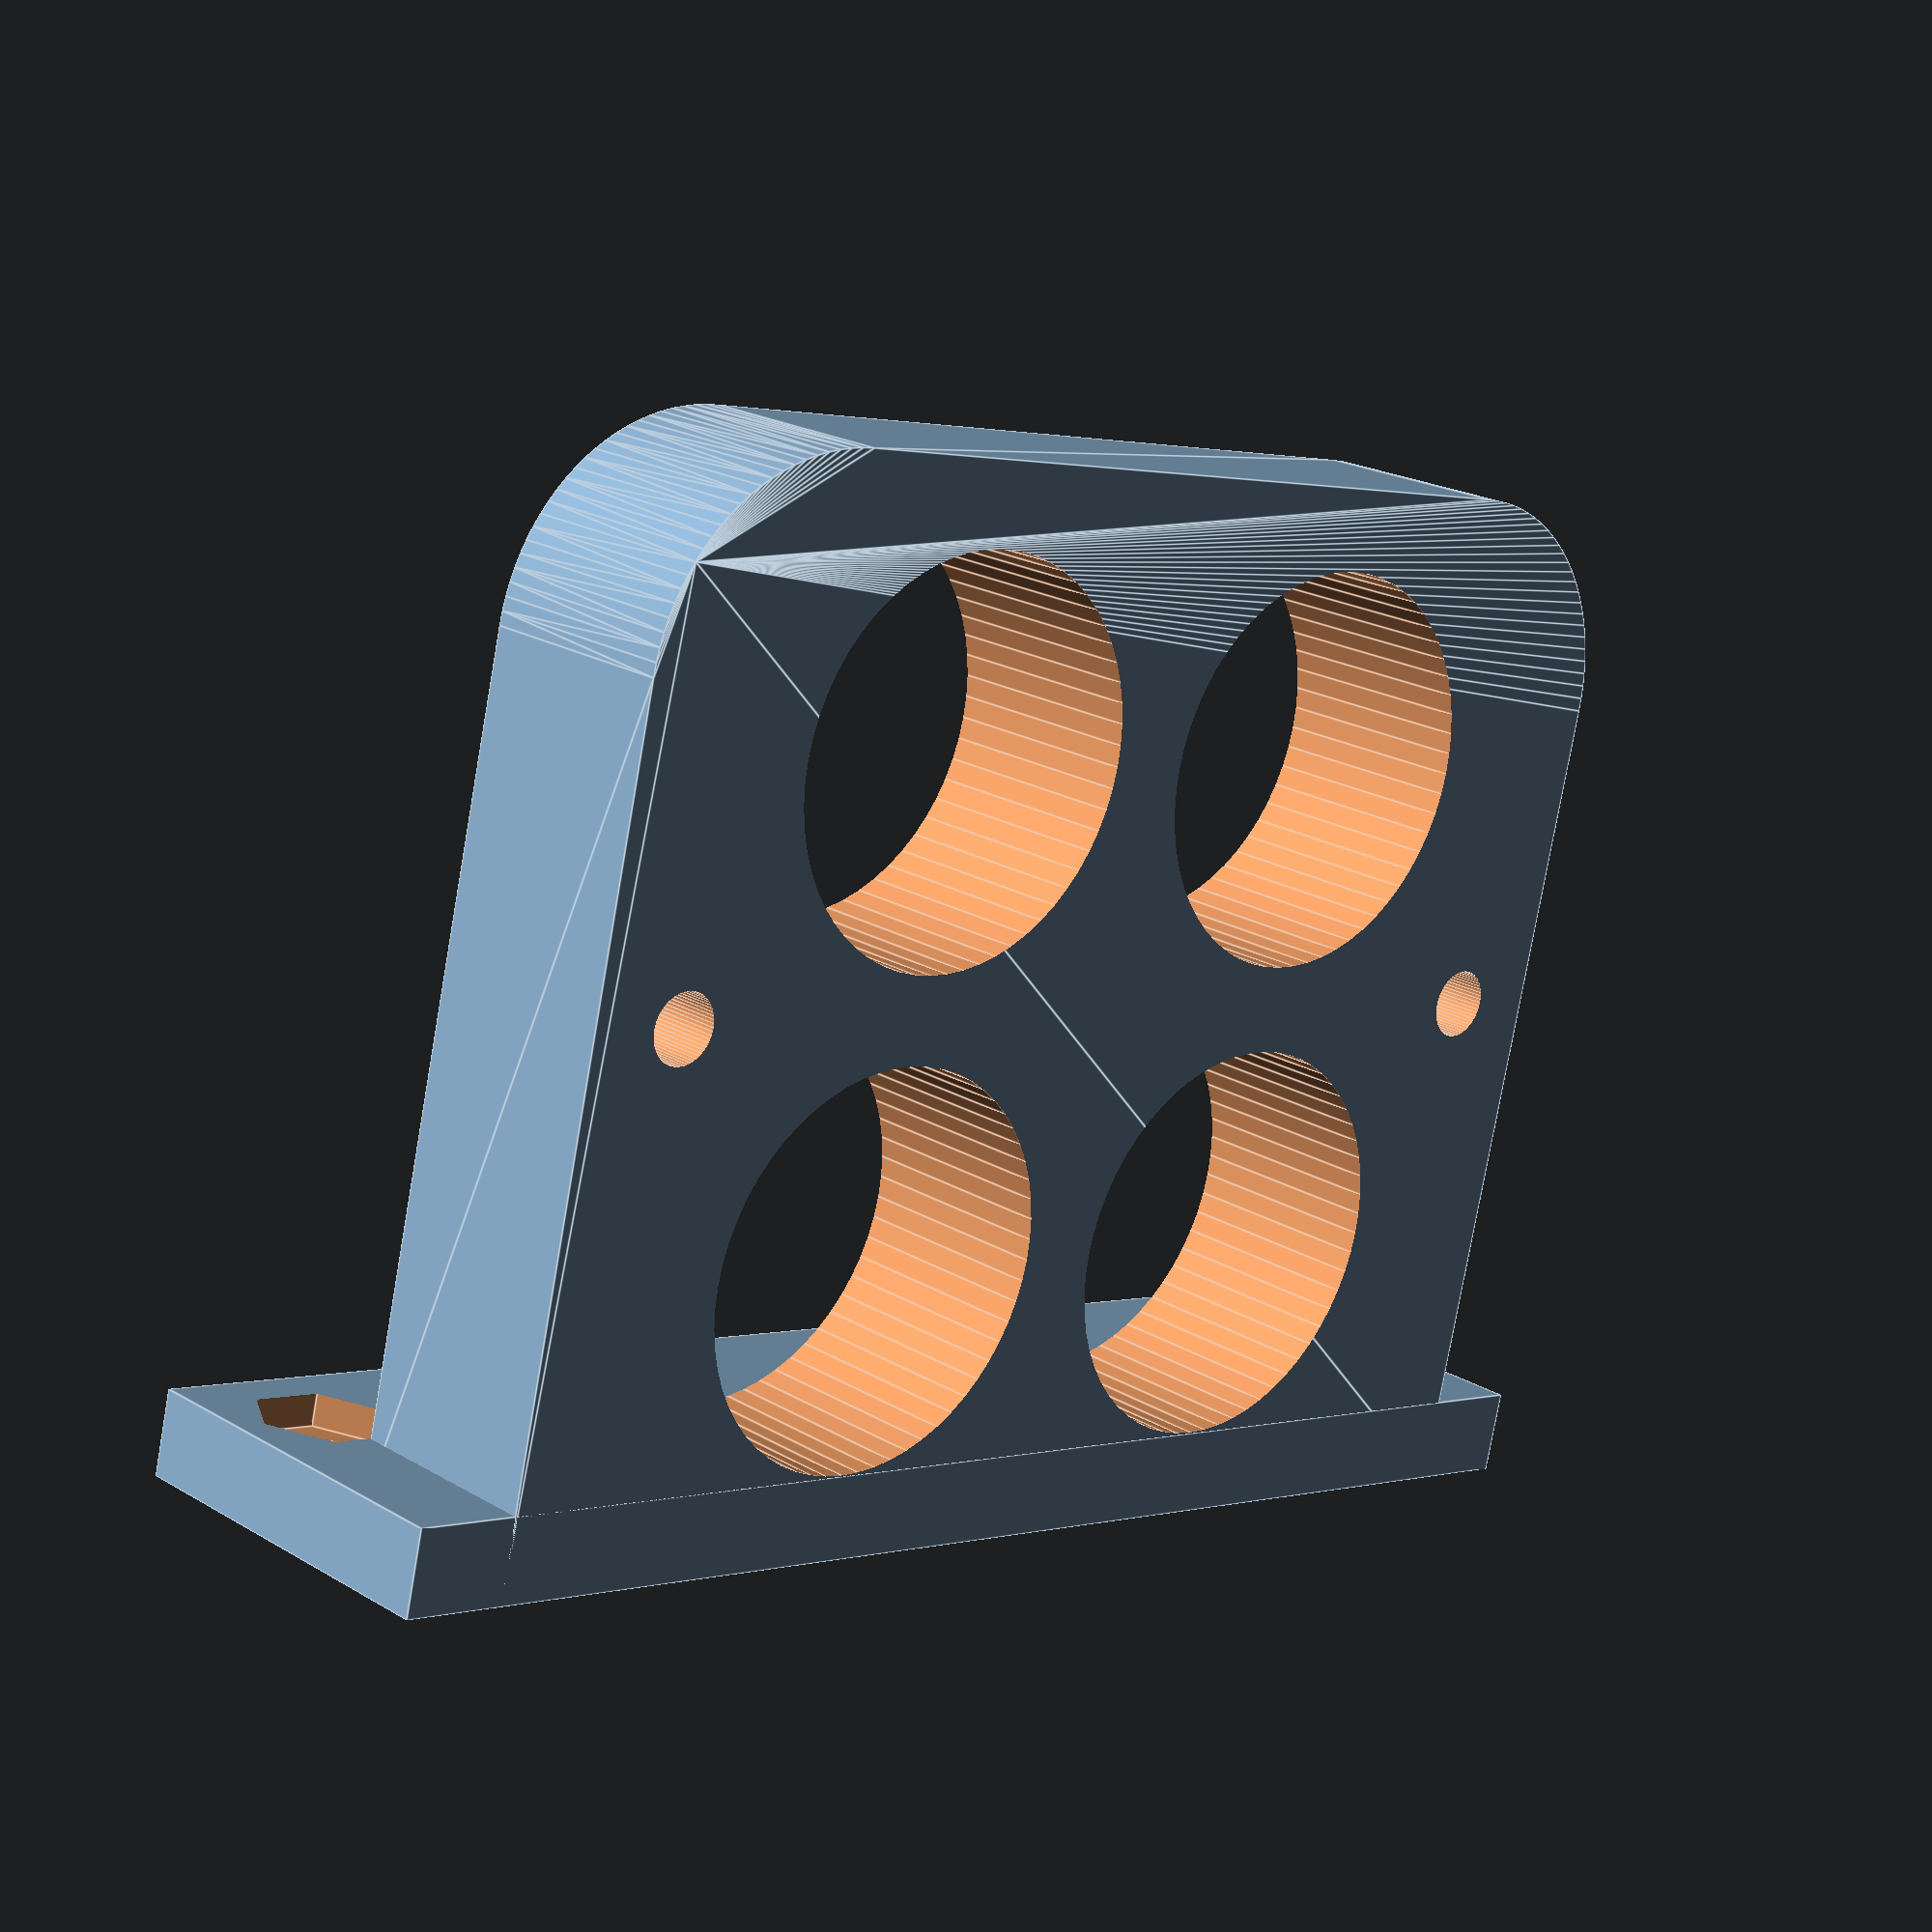
<openscad>
$fn=100;

base_width = 70.5;
pcb_width = 60.5;


pcb_height = 49.8;
pcb_radius = 10;

pcb_screw_dist = 10.16*6;
screw_from_side = 10.16*0.5;

flange_thickness = 4;
flange_screw_depth =  2.5;
holder_depth = 10;
flange_depth = holder_depth+8;


bat_bot_z = 13.5;
bat_dist = 23;

battery_d = 18.9;

mount_screw_d = 10.16*5;
mount_screw_z = 25;

M3_screw_diameter = 3.3;
M3_nut_diameter = 6.6;

module battery_holder(){
difference(){
union(){
    hull(){
    translate([pcb_width/2-pcb_radius, pcb_height-pcb_radius, 0])
        cylinder(r = pcb_radius, h = holder_depth);

    translate([-1*(pcb_width/2-pcb_radius), pcb_height-pcb_radius, 0])
        cylinder(r = pcb_radius, h = holder_depth);
    
    translate([-pcb_width/2, 0, 0])
        cube([pcb_width, 1, holder_depth]);
}
    translate([-base_width/2, 0, 0])
        cube([base_width, flange_thickness, flange_depth]);
}
    
    for(x = [-pcb_screw_dist/2, pcb_screw_dist/2]) translate([x, flange_screw_depth, flange_depth-screw_from_side]) rotate([-90, 0, 0]){
              cylinder(d=M3_screw_diameter, h=20, $fn=20, center=true);
              cylinder(d = M3_nut_diameter, h = 10, $fn=6);
        }
    
    for(x=[-0.5, 0.5], y=[0, 1]) translate([bat_dist*x, bat_dist*y+bat_bot_z, -0.1]) cylinder(d = battery_d, h = flange_depth, $fn=60);

    for(x=[-0.5, 0.5]) translate([mount_screw_d*x, mount_screw_z, -0.1]) cylinder(d = M3_screw_diameter, h = flange_depth, $fn=60);

}
}


battery_holder();
</openscad>
<views>
elev=339.1 azim=346.2 roll=136.6 proj=p view=edges
</views>
